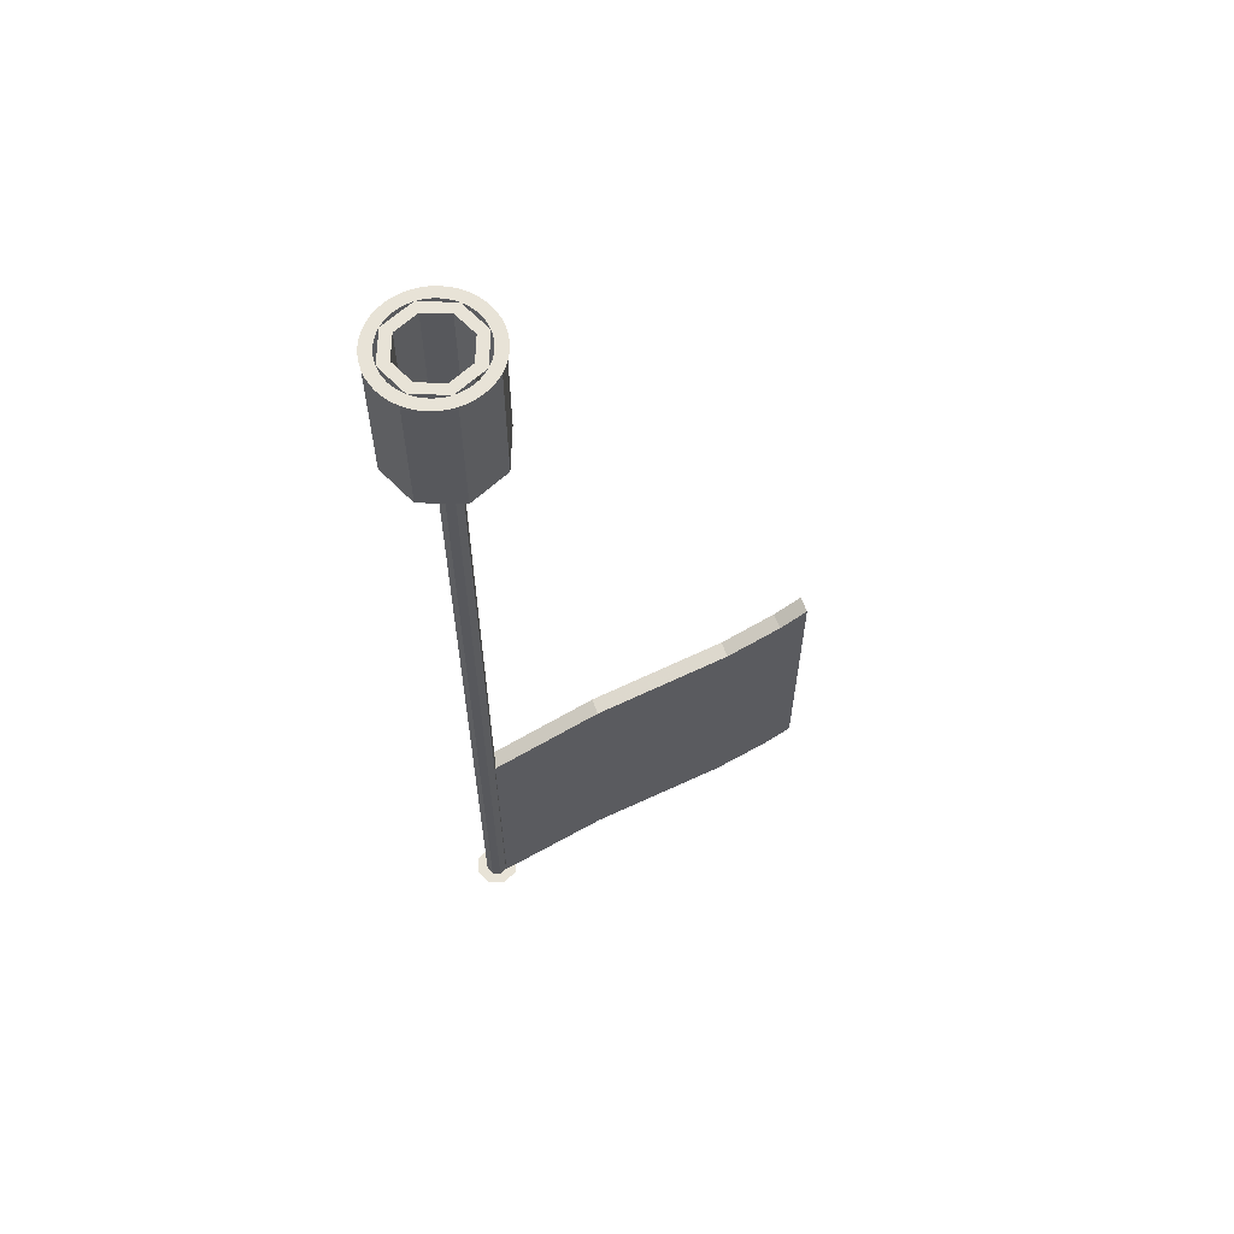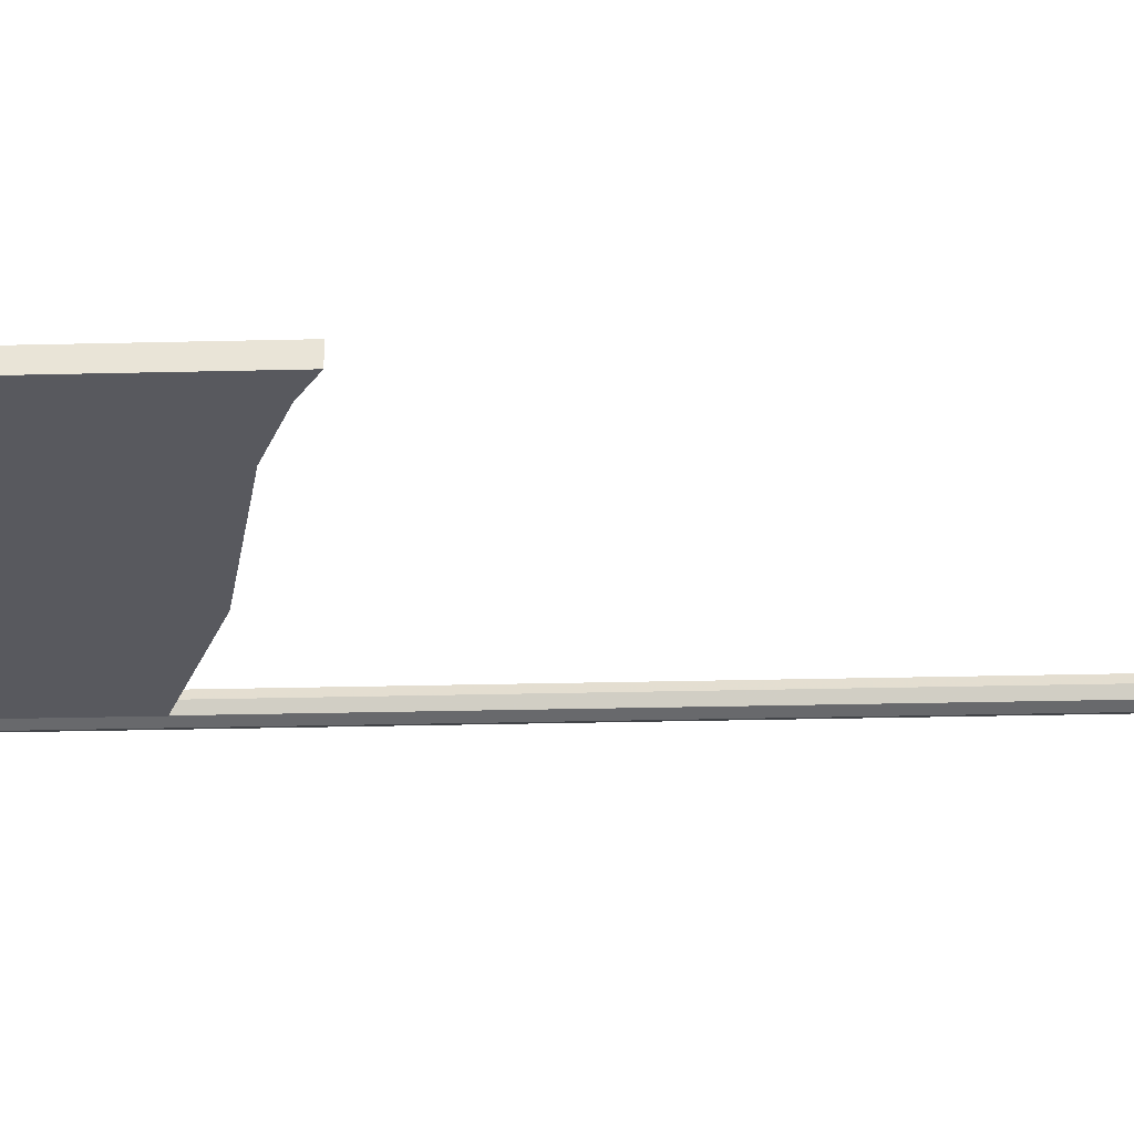
<metadata>
{"format":"obj","ext":"obj","renderer":"f3d","projection":"perspective","resolution":1024,"background":"white","views":[{"elev":61.5,"azim":-21.1,"up":"+Y"},{"elev":-30.4,"azim":92.0,"up":"+Z"}]}
</metadata>
<code>
v 0.2121 0.2 0.2121
v 0.3 0.2 0
v 0.3 1.2 0
v 0.2121 1.2 0.2121
v 0 0.2 0.3
v 0.2121 0.2 0.2121
v 0.2121 1.2 0.2121
v 0 1.2 0.3
v -0.2121 0.2 0.2121
v 0 0.2 0.3
v 0 1.2 0.3
v -0.2121 1.2 0.2121
v -0.3 0.2 0
v -0.2121 0.2 0.2121
v -0.2121 1.2 0.2121
v -0.3 1.2 0
v -0.2121 0.2 -0.2121
v -0.3 0.2 0
v -0.3 1.2 0
v -0.2121 1.2 -0.2121
v 0 0.2 -0.3
v -0.2121 0.2 -0.2121
v -0.2121 1.2 -0.2121
v 0 1.2 -0.3
v 0.2121 0.2 -0.2121
v 0 0.2 -0.3
v 0 1.2 -0.3
v 0.2121 1.2 -0.2121
v 0.3 0.2 0
v 0.2121 0.2 -0.2121
v 0.2121 1.2 -0.2121
v 0.3 1.2 0
v 0.3535 0 0.3535
v 0.5 0 0
v 0.5 1.2 0
v 0.3535 1.2 0.3535
v 0 0 0.5
v 0.3535 0 0.3535
v 0.3535 1.2 0.3535
v 0 1.2 0.5
v -0.3535 0 0.3535
v 0 0 0.5
v 0 1.2 0.5
v -0.3535 1.2 0.3535
v -0.5 0 0
v -0.3535 0 0.3535
v -0.3535 1.2 0.3535
v -0.5 1.2 0
v -0.3535 0 -0.3535
v -0.5 0 0
v -0.5 1.2 0
v -0.3535 1.2 -0.3535
v 0 0 -0.5
v -0.3535 0 -0.3535
v -0.3535 1.2 -0.3535
v 0 1.2 -0.5
v 0.3535 0 -0.3535
v 0 0 -0.5
v 0 1.2 -0.5
v 0.3535 1.2 -0.3535
v 0.5 0 0
v 0.3535 0 -0.3535
v 0.3535 1.2 -0.3535
v 0.5 1.2 0
v 0 0.2 0
v 0.3 0.2 0
v 0.2121 0.2 0.2121
v 0 0.2 0
v 0.2121 0.2 0.2121
v 0 0.2 0.3
v 0 0.2 0
v 0 0.2 0.3
v -0.2121 0.2 0.2121
v 0 0.2 0
v -0.2121 0.2 0.2121
v -0.3 0.2 0
v 0 0.2 0
v -0.3 0.2 0
v -0.2121 0.2 -0.2121
v 0 0.2 0
v -0.2121 0.2 -0.2121
v 0 0.2 -0.3
v 0 0.2 0
v 0 0.2 -0.3
v 0.2121 0.2 -0.2121
v 0 0.2 0
v 0.2121 0.2 -0.2121
v 0.3 0.2 0
v 0 0 0
v 0.5 0 0
v 0.3535 0 0.3535
v 0 0 0
v 0.3535 0 0.3535
v 0 0 0.5
v 0 0 0
v 0 0 0.5
v -0.3535 0 0.3535
v 0 0 0
v -0.3535 0 0.3535
v -0.5 0 0
v 0 0 0
v -0.5 0 0
v -0.3535 0 -0.3535
v 0 0 0
v -0.3535 0 -0.3535
v 0 0 -0.5
v 0 0 0
v 0 0 -0.5
v 0.3535 0 -0.3535
v 0 0 0
v 0.3535 0 -0.3535
v 0.5 0 0
v 0.4 1.2 0
v 0.2828 1.2 0.2828
v 0.2121 1.2 0.2121
v 0.3 1.2 0
v 0.2828 1.2 0.2828
v 0 1.2 0.4
v 0 1.2 0.3
v 0.2121 1.2 0.2121
v 0 1.2 0.4
v -0.2828 1.2 0.2828
v -0.2121 1.2 0.2121
v 0 1.2 0.3
v -0.2828 1.2 0.2828
v -0.4 1.2 0
v -0.3 1.2 0
v -0.2121 1.2 0.2121
v -0.4 1.2 0
v -0.2828 1.2 -0.2828
v -0.2121 1.2 -0.2121
v -0.3 1.2 0
v -0.2828 1.2 -0.2828
v 0 1.2 -0.4
v 0 1.2 -0.3
v -0.2121 1.2 -0.2121
v 0 1.2 -0.4
v 0.2828 1.2 -0.2828
v 0.2121 1.2 -0.2121
v 0 1.2 -0.3
v 0.2828 1.2 -0.2828
v 0.4 1.2 0
v 0.3 1.2 0
v 0.2121 1.2 -0.2121
v 0.5 1.2 0
v 0.4957 1.2 0.06525
v 0.3966 1.2 0.0522
v 0.4 1.2 0
v 0.4957 1.2 0.06525
v 0.4829 1.2 0.1294
v 0.3864 1.2 0.1035
v 0.3966 1.2 0.0522
v 0.4829 1.2 0.1294
v 0.462 1.2 0.1913
v 0.3696 1.2 0.1531
v 0.3864 1.2 0.1035
v 0.462 1.2 0.1913
v 0.433 1.2 0.25
v 0.3464 1.2 0.2
v 0.3696 1.2 0.1531
v 0.433 1.2 0.25
v 0.3967 1.2 0.3044
v 0.3174 1.2 0.2435
v 0.3464 1.2 0.2
v 0.3967 1.2 0.3044
v 0.3535 1.2 0.3535
v 0.2828 1.2 0.2828
v 0.3174 1.2 0.2435
v 0.3535 1.2 0.3535
v 0.3044 1.2 0.3967
v 0.2435 1.2 0.3174
v 0.2828 1.2 0.2828
v 0.3044 1.2 0.3967
v 0.25 1.2 0.433
v 0.2 1.2 0.3464
v 0.2435 1.2 0.3174
v 0.25 1.2 0.433
v 0.1913 1.2 0.462
v 0.1531 1.2 0.3696
v 0.2 1.2 0.3464
v 0.1913 1.2 0.462
v 0.1294 1.2 0.4829
v 0.1035 1.2 0.3864
v 0.1531 1.2 0.3696
v 0.1294 1.2 0.4829
v 0.06525 1.2 0.4957
v 0.0522 1.2 0.3966
v 0.1035 1.2 0.3864
v 0.06525 1.2 0.4957
v 0 1.2 0.5
v 0 1.2 0.4
v 0.0522 1.2 0.3966
v 0 1.2 0.5
v -0.06525 1.2 0.4957
v -0.0522 1.2 0.3966
v 0 1.2 0.4
v -0.06525 1.2 0.4957
v -0.1294 1.2 0.4829
v -0.1035 1.2 0.3864
v -0.0522 1.2 0.3966
v -0.1294 1.2 0.4829
v -0.1913 1.2 0.462
v -0.1531 1.2 0.3696
v -0.1035 1.2 0.3864
v -0.1913 1.2 0.462
v -0.25 1.2 0.433
v -0.2 1.2 0.3464
v -0.1531 1.2 0.3696
v -0.25 1.2 0.433
v -0.3044 1.2 0.3967
v -0.2435 1.2 0.3174
v -0.2 1.2 0.3464
v -0.3044 1.2 0.3967
v -0.3535 1.2 0.3535
v -0.2828 1.2 0.2828
v -0.2435 1.2 0.3174
v -0.3535 1.2 0.3535
v -0.3967 1.2 0.3044
v -0.3174 1.2 0.2435
v -0.2828 1.2 0.2828
v -0.3967 1.2 0.3044
v -0.433 1.2 0.25
v -0.3464 1.2 0.2
v -0.3174 1.2 0.2435
v -0.433 1.2 0.25
v -0.462 1.2 0.1913
v -0.3696 1.2 0.1531
v -0.3464 1.2 0.2
v -0.462 1.2 0.1913
v -0.4829 1.2 0.1294
v -0.3864 1.2 0.1035
v -0.3696 1.2 0.1531
v -0.4829 1.2 0.1294
v -0.4957 1.2 0.06525
v -0.3966 1.2 0.0522
v -0.3864 1.2 0.1035
v -0.4957 1.2 0.06525
v -0.5 1.2 0
v -0.4 1.2 0
v -0.3966 1.2 0.0522
v -0.5 1.2 0
v -0.4957 1.2 -0.06525
v -0.3966 1.2 -0.0522
v -0.4 1.2 0
v -0.4957 1.2 -0.06525
v -0.4829 1.2 -0.1294
v -0.3864 1.2 -0.1035
v -0.3966 1.2 -0.0522
v -0.4829 1.2 -0.1294
v -0.462 1.2 -0.1913
v -0.3696 1.2 -0.1531
v -0.3864 1.2 -0.1035
v -0.462 1.2 -0.1913
v -0.433 1.2 -0.25
v -0.3464 1.2 -0.2
v -0.3696 1.2 -0.1531
v -0.433 1.2 -0.25
v -0.3967 1.2 -0.3044
v -0.3174 1.2 -0.2435
v -0.3464 1.2 -0.2
v -0.3967 1.2 -0.3044
v -0.3535 1.2 -0.3535
v -0.2828 1.2 -0.2828
v -0.3174 1.2 -0.2435
v -0.3535 1.2 -0.3535
v -0.3044 1.2 -0.3967
v -0.2435 1.2 -0.3174
v -0.2828 1.2 -0.2828
v -0.3044 1.2 -0.3967
v -0.25 1.2 -0.433
v -0.2 1.2 -0.3464
v -0.2435 1.2 -0.3174
v -0.25 1.2 -0.433
v -0.1913 1.2 -0.462
v -0.1531 1.2 -0.3696
v -0.2 1.2 -0.3464
v -0.1913 1.2 -0.462
v -0.1294 1.2 -0.4829
v -0.1035 1.2 -0.3864
v -0.1531 1.2 -0.3696
v -0.1294 1.2 -0.4829
v -0.06525 1.2 -0.4957
v -0.0522 1.2 -0.3966
v -0.1035 1.2 -0.3864
v -0.06525 1.2 -0.4957
v 0 1.2 -0.5
v 0 1.2 -0.4
v -0.0522 1.2 -0.3966
v 0 1.2 -0.5
v 0.06525 1.2 -0.4957
v 0.0522 1.2 -0.3966
v 0 1.2 -0.4
v 0.06525 1.2 -0.4957
v 0.1294 1.2 -0.4829
v 0.1035 1.2 -0.3864
v 0.0522 1.2 -0.3966
v 0.1294 1.2 -0.4829
v 0.1913 1.2 -0.462
v 0.1531 1.2 -0.3696
v 0.1035 1.2 -0.3864
v 0.1913 1.2 -0.462
v 0.25 1.2 -0.433
v 0.2 1.2 -0.3464
v 0.1531 1.2 -0.3696
v 0.25 1.2 -0.433
v 0.3044 1.2 -0.3967
v 0.2435 1.2 -0.3174
v 0.2 1.2 -0.3464
v 0.3044 1.2 -0.3967
v 0.3535 1.2 -0.3535
v 0.2828 1.2 -0.2828
v 0.2435 1.2 -0.3174
v 0.3535 1.2 -0.3535
v 0.3967 1.2 -0.3044
v 0.3174 1.2 -0.2435
v 0.2828 1.2 -0.2828
v 0.3967 1.2 -0.3044
v 0.433 1.2 -0.25
v 0.3464 1.2 -0.2
v 0.3174 1.2 -0.2435
v 0.433 1.2 -0.25
v 0.462 1.2 -0.1913
v 0.3696 1.2 -0.1531
v 0.3464 1.2 -0.2
v 0.462 1.2 -0.1913
v 0.4829 1.2 -0.1294
v 0.3864 1.2 -0.1035
v 0.3696 1.2 -0.1531
v 0.4829 1.2 -0.1294
v 0.4957 1.2 -0.06525
v 0.3966 1.2 -0.0522
v 0.3864 1.2 -0.1035
v 0.4957 1.2 -0.06525
v 0.5 1.2 0
v 0.4 1.2 0
v 0.3966 1.2 -0.0522
v 0.2121 -0.2 0.2121
v 0.3 -0.2 0
v 0.3 0 0
v 0.2121 0 0.2121
v 0 -0.2 0.3
v 0.2121 -0.2 0.2121
v 0.2121 0 0.2121
v 0 0 0.3
v -0.2121 -0.2 0.2121
v 0 -0.2 0.3
v 0 0 0.3
v -0.2121 0 0.2121
v -0.3 -0.2 0
v -0.2121 -0.2 0.2121
v -0.2121 0 0.2121
v -0.3 0 0
v -0.2121 -0.2 -0.2121
v -0.3 -0.2 0
v -0.3 0 0
v -0.2121 0 -0.2121
v 0 -0.2 -0.3
v -0.2121 -0.2 -0.2121
v -0.2121 0 -0.2121
v 0 0 -0.3
v 0.2121 -0.2 -0.2121
v 0 -0.2 -0.3
v 0 0 -0.3
v 0.2121 0 -0.2121
v 0.3 -0.2 0
v 0.2121 -0.2 -0.2121
v 0.2121 0 -0.2121
v 0.3 0 0
v 0 -0.2 0
v 0.3 -0.2 0
v 0.2121 -0.2 0.2121
v 0 -0.2 0
v 0.2121 -0.2 0.2121
v 0 -0.2 0.3
v 0 -0.2 0
v 0 -0.2 0.3
v -0.2121 -0.2 0.2121
v 0 -0.2 0
v -0.2121 -0.2 0.2121
v -0.3 -0.2 0
v 0 -0.2 0
v -0.3 -0.2 0
v -0.2121 -0.2 -0.2121
v 0 -0.2 0
v -0.2121 -0.2 -0.2121
v 0 -0.2 -0.3
v 0 -0.2 0
v 0 -0.2 -0.3
v 0.2121 -0.2 -0.2121
v 0 -0.2 0
v 0.2121 -0.2 -0.2121
v 0.3 -0.2 0
v 0.07071 -0.2 0.07071
v 0.1 -0.2 0
v 0.1 -7.7 0
v 0.07071 -7.7 0.07071
v 0 -0.2 0.1
v 0.07071 -0.2 0.07071
v 0.07071 -7.7 0.07071
v 0 -7.7 0.1
v -0.07071 -0.2 0.07071
v 0 -0.2 0.1
v 0 -7.7 0.1
v -0.07071 -7.7 0.07071
v -0.1 -0.2 0
v -0.07071 -0.2 0.07071
v -0.07071 -7.7 0.07071
v -0.1 -7.7 0
v -0.07071 -0.2 -0.07071
v -0.1 -0.2 0
v -0.1 -7.7 0
v -0.07071 -7.7 -0.07071
v 0 -0.2 -0.1
v -0.07071 -0.2 -0.07071
v -0.07071 -7.7 -0.07071
v 0 -7.7 -0.1
v 0.07071 -0.2 -0.07071
v 0 -0.2 -0.1
v 0 -7.7 -0.1
v 0.07071 -7.7 -0.07071
v 0.1 -0.2 0
v 0.07071 -0.2 -0.07071
v 0.07071 -7.7 -0.07071
v 0.1 -7.7 0
v 0.2 -7.7 0
v 0.1414 -7.841 0
v 0.1414 -7.7 0.1414
v 0 -7.841 0.1414
v 0 -7.7 0.2
v 0.1414 -7.7 0.1414
v 0.1414 -7.841 0
v 0 -7.841 0.1414
v 0.1414 -7.7 0.1414
v 0 -7.9 0
v 0 -7.841 0.1414
v 0.1414 -7.841 0
v 0.2 -7.7 0
v 0.1414 -7.841 0
v 0.1414 -7.7 -0.1414
v 0 -7.841 -0.1414
v 0 -7.7 -0.2
v 0.1414 -7.7 -0.1414
v 0.1414 -7.841 0
v 0 -7.841 -0.1414
v 0.1414 -7.7 -0.1414
v 0 -7.9 0
v 0 -7.841 -0.1414
v 0.1414 -7.841 0
v -0.2 -7.7 0
v -0.1414 -7.841 0
v -0.1414 -7.7 0.1414
v 0 -7.841 0.1414
v 0 -7.7 0.2
v -0.1414 -7.7 0.1414
v -0.1414 -7.841 0
v 0 -7.841 0.1414
v -0.1414 -7.7 0.1414
v 0 -7.9 0
v 0 -7.841 0.1414
v -0.1414 -7.841 0
v -0.2 -7.7 0
v -0.1414 -7.841 0
v -0.1414 -7.7 -0.1414
v 0 -7.841 -0.1414
v 0 -7.7 -0.2
v -0.1414 -7.7 -0.1414
v -0.1414 -7.841 0
v 0 -7.841 -0.1414
v -0.1414 -7.7 -0.1414
v 0 -7.9 0
v 0 -7.841 -0.1414
v -0.1414 -7.841 0
v 0 -7.7 0
v 0.2 -7.7 0
v 0.1414 -7.7 0.1414
v 0 -7.7 0
v 0.1414 -7.7 0.1414
v 0 -7.7 0.2
v 0 -7.7 0
v 0 -7.7 0.2
v -0.1414 -7.7 0.1414
v 0 -7.7 0
v -0.1414 -7.7 0.1414
v -0.2 -7.7 0
v 0 -7.7 0
v -0.2 -7.7 0
v -0.1414 -7.7 -0.1414
v 0 -7.7 0
v -0.1414 -7.7 -0.1414
v 0 -7.7 -0.2
v 0 -7.7 0
v 0 -7.7 -0.2
v 0.1414 -7.7 -0.1414
v 0 -7.7 0
v 0.1414 -7.7 -0.1414
v 0.2 -7.7 0
v 0.075 -7.7 -0.075
v 0.075 -5.3 -0.075
v 0.075 -5.3 0.075
v 0.075 -7.7 0.075
v 3.075 -6.7 0.075
v 3.075 -6.7 -0.075
v 3.075 -4.3 -0.075
v 3.075 -4.3 0.075
v 0.075 -7.7 0.075
v 1.075 -7.3 0.075
v 1.075 -7.3 -0.075
v 0.075 -7.7 -0.075
v 0.075 -5.3 0.075
v 0.075 -5.3 -0.075
v 1.075 -4.9 -0.075
v 1.075 -4.9 0.075
v 1.075 -7.3 0.075
v 1.575 -7.2 0.075
v 1.575 -7.2 -0.075
v 1.075 -7.3 -0.075
v 1.075 -4.9 0.075
v 1.075 -4.9 -0.075
v 1.575 -4.8 -0.075
v 1.575 -4.8 0.075
v 1.575 -7.2 0.075
v 2.075 -7.1 0.075
v 2.075 -7.1 -0.075
v 1.575 -7.2 -0.075
v 1.575 -4.8 0.075
v 1.575 -4.8 -0.075
v 2.075 -4.7 -0.075
v 2.075 -4.7 0.075
v 2.075 -7.1 0.075
v 2.325 -7.05 0.075
v 2.325 -7.05 -0.075
v 2.075 -7.1 -0.075
v 2.075 -4.7 0.075
v 2.075 -4.7 -0.075
v 2.325 -4.65 -0.075
v 2.325 -4.65 0.075
v 2.325 -7.05 0.075
v 2.575 -6.95 0.075
v 2.575 -6.95 -0.075
v 2.325 -7.05 -0.075
v 2.325 -4.65 0.075
v 2.325 -4.65 -0.075
v 2.575 -4.55 -0.075
v 2.575 -4.55 0.075
v 2.575 -6.95 0.075
v 2.825 -6.85 0.075
v 2.825 -6.85 -0.075
v 2.575 -6.95 -0.075
v 2.575 -4.55 0.075
v 2.575 -4.55 -0.075
v 2.825 -4.45 -0.075
v 2.825 -4.45 0.075
v 2.825 -6.85 0.075
v 3.075 -6.7 0.075
v 3.075 -6.7 -0.075
v 2.825 -6.85 -0.075
v 2.825 -4.45 0.075
v 2.825 -4.45 -0.075
v 3.075 -4.3 -0.075
v 3.075 -4.3 0.075
v 0.075 -7.7 -0.075
v 1.075 -7.3 -0.075
v 1.075 -4.9 -0.075
v 0.075 -5.3 -0.075
v 0.075 -7.7 0.075
v 0.075 -5.3 0.075
v 1.075 -4.9 0.075
v 1.075 -7.3 0.075
v 1.575 -7.2 -0.075
v 1.575 -4.8 -0.075
v 1.075 -4.9 -0.075
v 1.075 -7.3 -0.075
v 1.575 -7.2 0.075
v 1.075 -7.3 0.075
v 1.075 -4.9 0.075
v 1.575 -4.8 0.075
v 1.575 -7.2 -0.075
v 2.075 -7.1 -0.075
v 2.075 -4.7 -0.075
v 1.575 -4.8 -0.075
v 1.575 -7.2 0.075
v 1.575 -4.8 0.075
v 2.075 -4.7 0.075
v 2.075 -7.1 0.075
v 2.325 -7.05 -0.075
v 2.325 -4.65 -0.075
v 2.075 -4.7 -0.075
v 2.075 -7.1 -0.075
v 2.325 -7.05 0.075
v 2.075 -7.1 0.075
v 2.075 -4.7 0.075
v 2.325 -4.65 0.075
v 2.325 -7.05 -0.075
v 2.575 -6.95 -0.075
v 2.575 -4.55 -0.075
v 2.325 -4.65 -0.075
v 2.325 -7.05 0.075
v 2.325 -4.65 0.075
v 2.575 -4.55 0.075
v 2.575 -6.95 0.075
v 2.825 -6.85 -0.075
v 2.825 -4.45 -0.075
v 2.575 -4.55 -0.075
v 2.575 -6.95 -0.075
v 2.825 -6.85 0.075
v 2.575 -6.95 0.075
v 2.575 -4.55 0.075
v 2.825 -4.45 0.075
v 2.825 -6.85 -0.075
v 3.075 -6.7 -0.075
v 3.075 -4.3 -0.075
v 2.825 -4.45 -0.075
v 2.825 -6.85 0.075
v 2.825 -4.45 0.075
v 3.075 -4.3 0.075
v 3.075 -6.7 0.075
g mesh6003227
f 1 3 2
f 3 1 4
f 5 7 6
f 7 5 8
f 9 11 10
f 11 9 12
f 13 15 14
f 15 13 16
f 17 19 18
f 19 17 20
f 21 23 22
f 23 21 24
f 25 27 26
f 27 25 28
f 29 31 30
f 31 29 32
g mesh6003232
f 33 34 35
f 35 36 33
f 37 38 39
f 39 40 37
f 41 42 43
f 43 44 41
f 45 46 47
f 47 48 45
f 49 50 51
f 51 52 49
f 53 54 55
f 55 56 53
f 57 58 59
f 59 60 57
f 61 62 63
f 63 64 61
g mesh6003235
f 65 67 66
f 68 70 69
f 71 73 72
f 74 76 75
f 77 79 78
f 80 82 81
f 83 85 84
f 86 88 87
g mesh6003237
f 89 90 91
f 92 93 94
f 95 96 97
f 98 99 100
f 101 102 103
f 104 105 106
f 107 108 109
f 110 111 112
g mesh6003239
f 113 115 114
f 115 113 116
f 117 119 118
f 119 117 120
f 121 123 122
f 123 121 124
f 125 127 126
f 127 125 128
f 129 131 130
f 131 129 132
f 133 135 134
f 135 133 136
f 137 139 138
f 139 137 140
f 141 143 142
f 143 141 144
g mesh6003241
f 145 147 146
f 147 145 148
f 149 151 150
f 151 149 152
f 153 155 154
f 155 153 156
f 157 159 158
f 159 157 160
f 161 163 162
f 163 161 164
f 165 167 166
f 167 165 168
f 169 171 170
f 171 169 172
f 173 175 174
f 175 173 176
f 177 179 178
f 179 177 180
f 181 183 182
f 183 181 184
f 185 187 186
f 187 185 188
f 189 191 190
f 191 189 192
f 193 195 194
f 195 193 196
f 197 199 198
f 199 197 200
f 201 203 202
f 203 201 204
f 205 207 206
f 207 205 208
f 209 211 210
f 211 209 212
f 213 215 214
f 215 213 216
f 217 219 218
f 219 217 220
f 221 223 222
f 223 221 224
f 225 227 226
f 227 225 228
f 229 231 230
f 231 229 232
f 233 235 234
f 235 233 236
f 237 239 238
f 239 237 240
f 241 243 242
f 243 241 244
f 245 247 246
f 247 245 248
f 249 251 250
f 251 249 252
f 253 255 254
f 255 253 256
f 257 259 258
f 259 257 260
f 261 263 262
f 263 261 264
f 265 267 266
f 267 265 268
f 269 271 270
f 271 269 272
f 273 275 274
f 275 273 276
f 277 279 278
f 279 277 280
f 281 283 282
f 283 281 284
f 285 287 286
f 287 285 288
f 289 291 290
f 291 289 292
f 293 295 294
f 295 293 296
f 297 299 298
f 299 297 300
f 301 303 302
f 303 301 304
f 305 307 306
f 307 305 308
f 309 311 310
f 311 309 312
f 313 315 314
f 315 313 316
f 317 319 318
f 319 317 320
f 321 323 322
f 323 321 324
f 325 327 326
f 327 325 328
f 329 331 330
f 331 329 332
f 333 335 334
f 335 333 336
g mesh6003245
f 337 338 339
f 339 340 337
f 341 342 343
f 343 344 341
f 345 346 347
f 347 348 345
f 349 350 351
f 351 352 349
f 353 354 355
f 355 356 353
f 357 358 359
f 359 360 357
f 361 362 363
f 363 364 361
f 365 366 367
f 367 368 365
g mesh6003247
f 369 370 371
f 372 373 374
f 375 376 377
f 378 379 380
f 381 382 383
f 384 385 386
f 387 388 389
f 390 391 392
g mesh6003250
f 393 395 394
f 395 393 396
f 397 399 398
f 399 397 400
f 401 403 402
f 403 401 404
f 405 407 406
f 407 405 408
f 409 411 410
f 411 409 412
f 413 415 414
f 415 413 416
f 417 419 418
f 419 417 420
f 421 423 422
f 423 421 424
g mesh6003255
f 425 427 426
f 428 430 429
f 431 433 432
f 434 436 435
g mesh6003257
f 437 438 439
f 440 441 442
f 443 444 445
f 446 447 448
g mesh6003259
f 449 450 451
f 452 453 454
f 455 456 457
f 458 459 460
g mesh6003261
f 461 463 462
f 464 466 465
f 467 469 468
f 470 472 471
g mesh6003264
f 473 475 474
f 476 478 477
f 479 481 480
f 482 484 483
f 485 487 486
f 488 490 489
f 491 493 492
f 494 496 495
f 497 499 498
f 499 497 500
g mesh6003266
f 501 502 503
f 503 504 501
f 505 507 506
f 507 505 508
f 509 511 510
f 511 509 512
f 513 515 514
f 515 513 516
f 517 519 518
f 519 517 520
f 521 523 522
f 523 521 524
f 525 527 526
f 527 525 528
f 529 531 530
f 531 529 532
f 533 535 534
f 535 533 536
f 537 539 538
f 539 537 540
f 541 543 542
f 543 541 544
f 545 547 546
f 547 545 548
f 549 551 550
f 551 549 552
f 553 555 554
f 555 553 556
f 557 559 558
f 559 557 560
g mesh6003269
f 561 563 562
f 563 561 564
f 565 567 566
f 567 565 568
f 569 571 570
f 571 569 572
f 573 575 574
f 575 573 576
f 577 579 578
f 579 577 580
f 581 583 582
f 583 581 584
f 585 587 586
f 587 585 588
f 589 591 590
f 591 589 592
f 593 595 594
f 595 593 596
f 597 599 598
f 599 597 600
f 601 603 602
f 603 601 604
f 605 607 606
f 607 605 608
f 609 611 610
f 611 609 612
f 613 615 614
f 615 613 616

</code>
